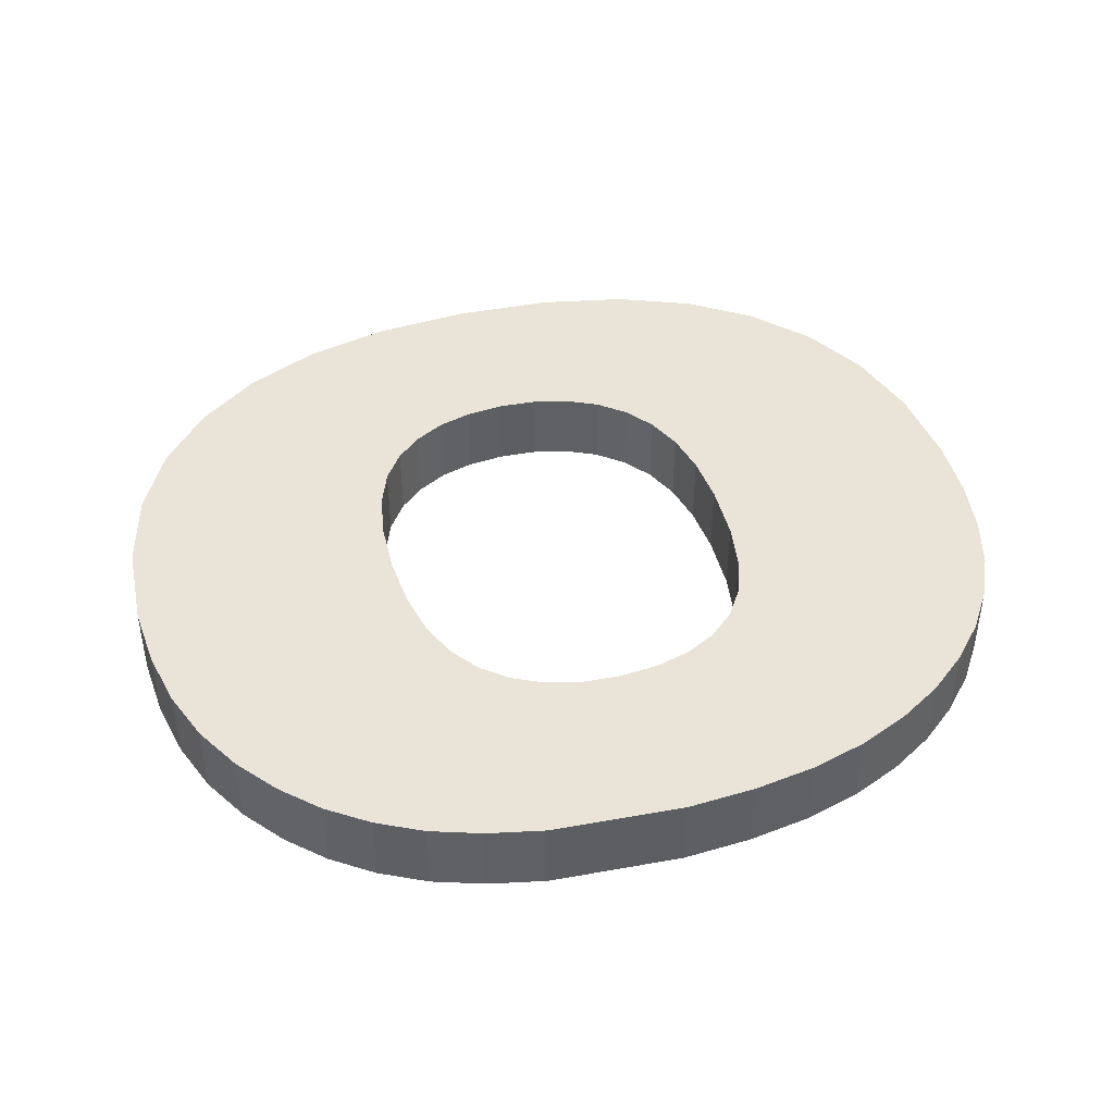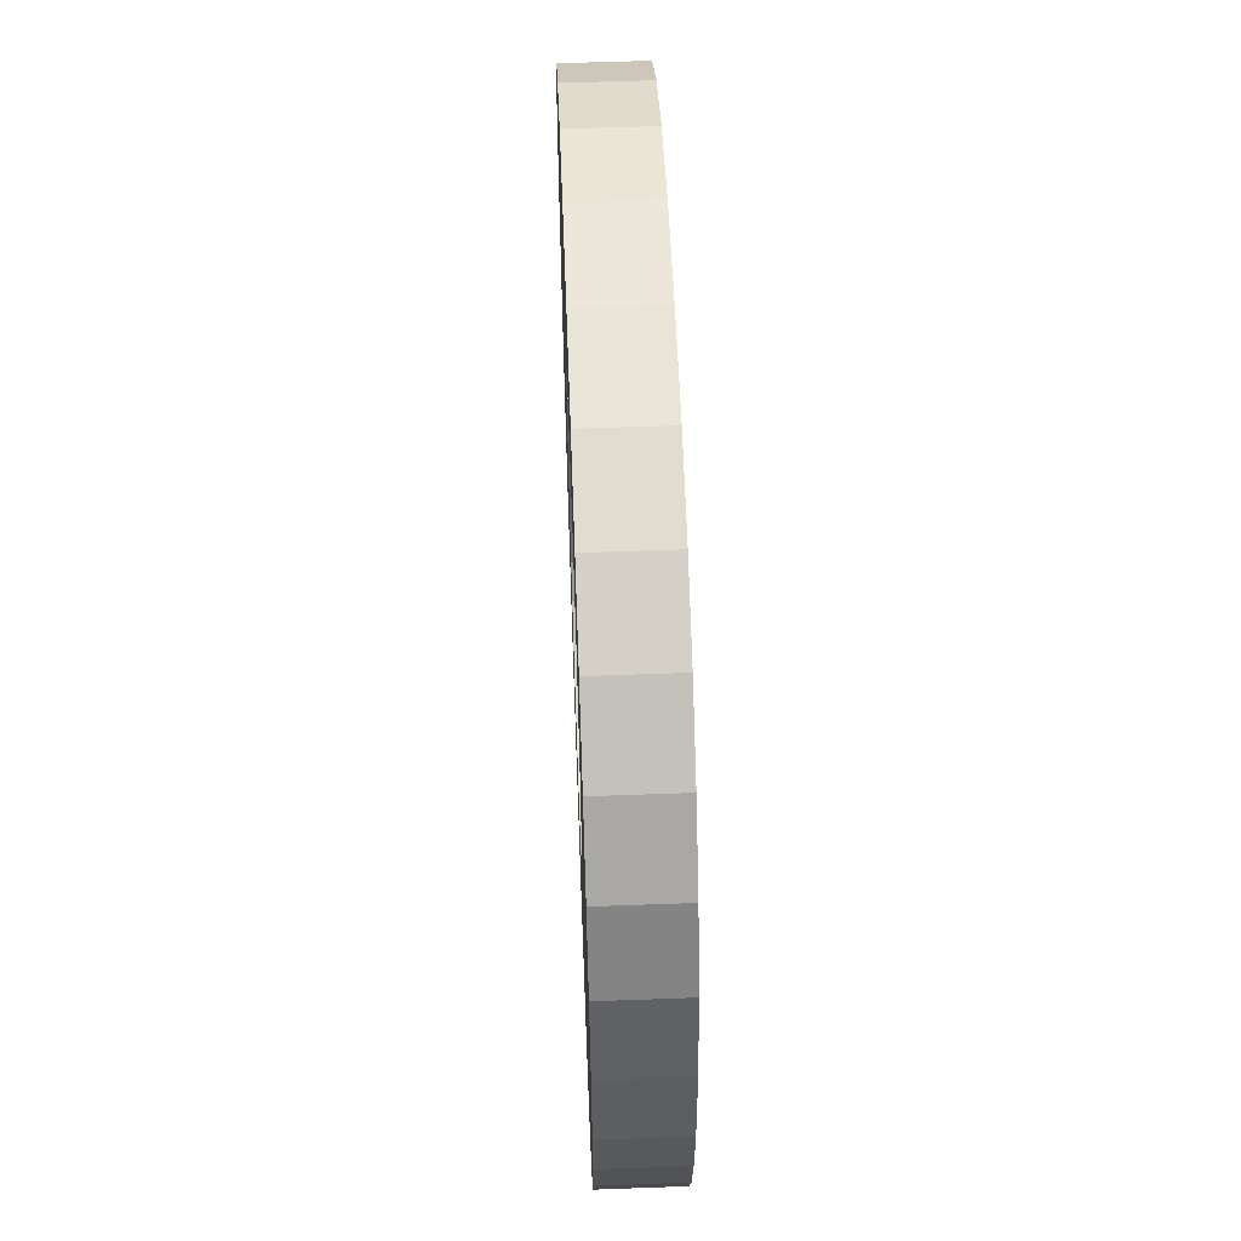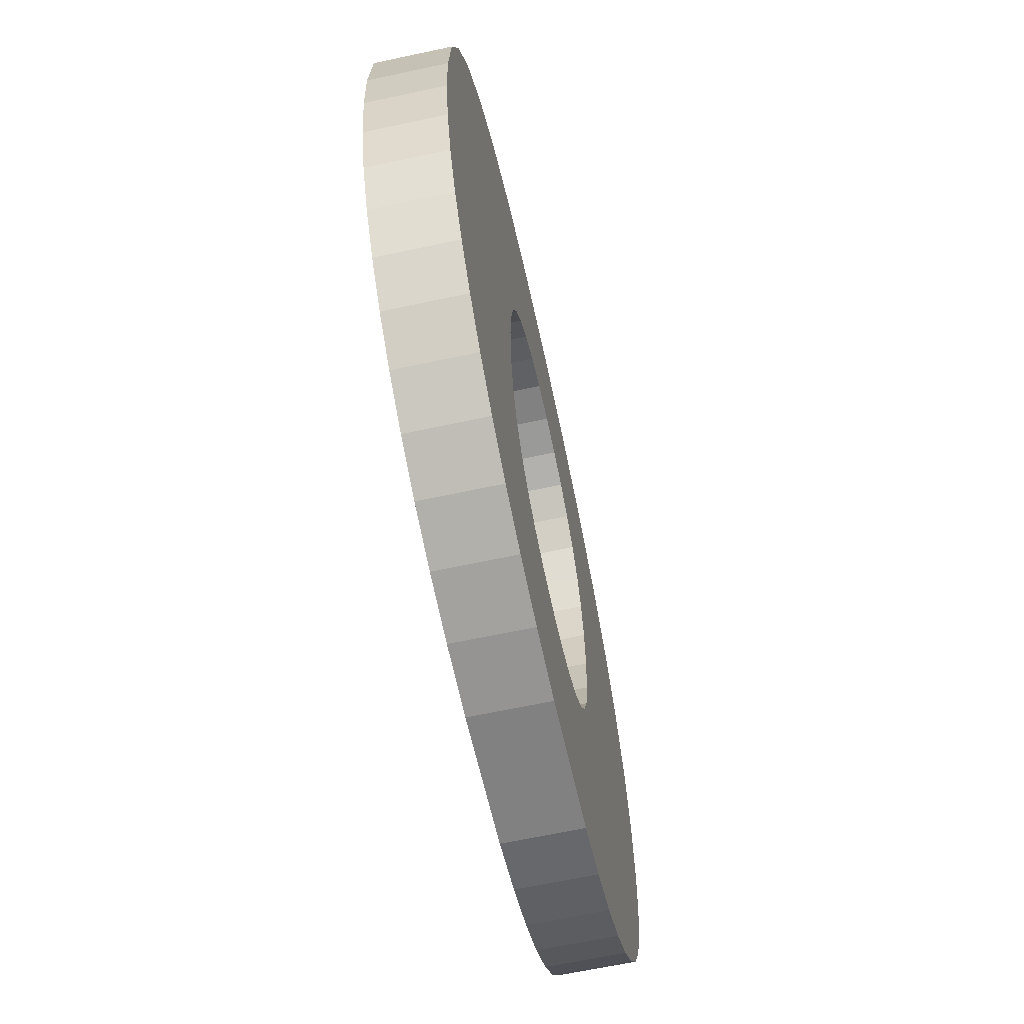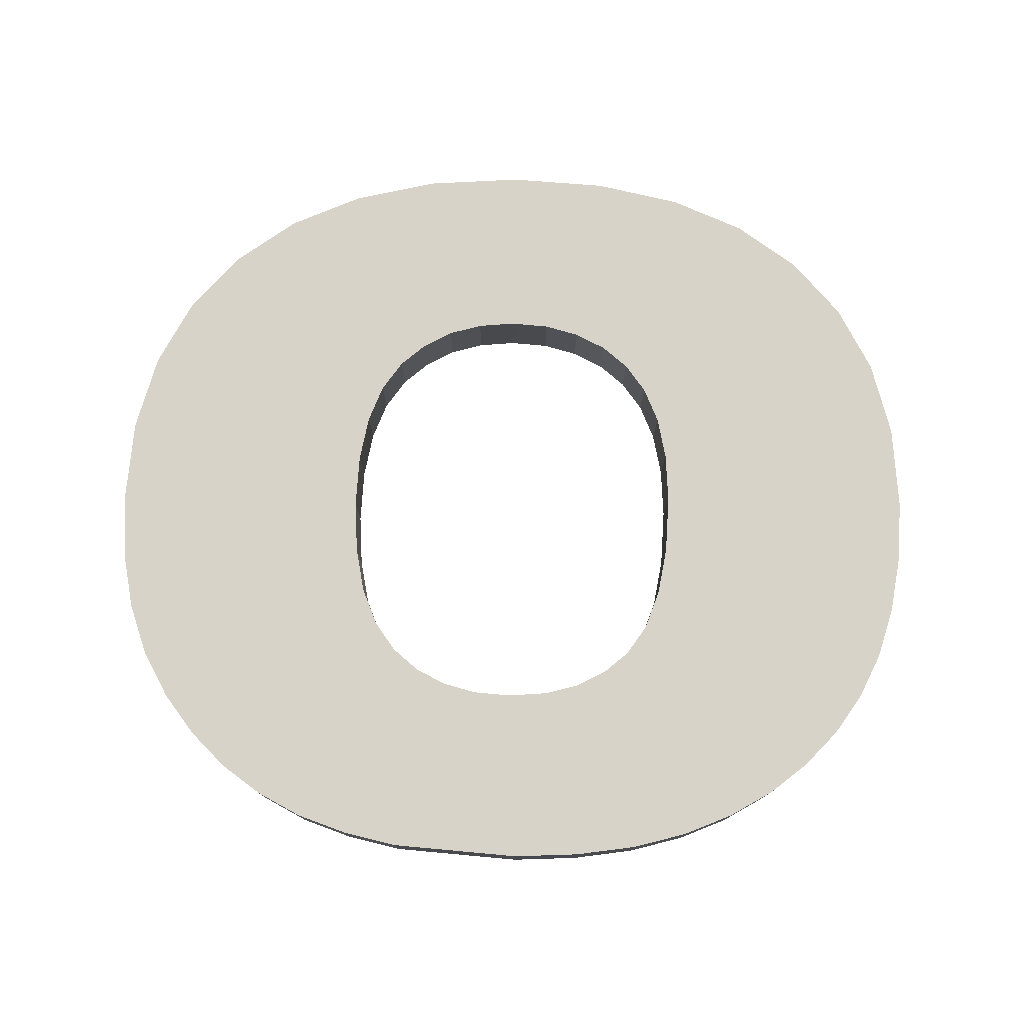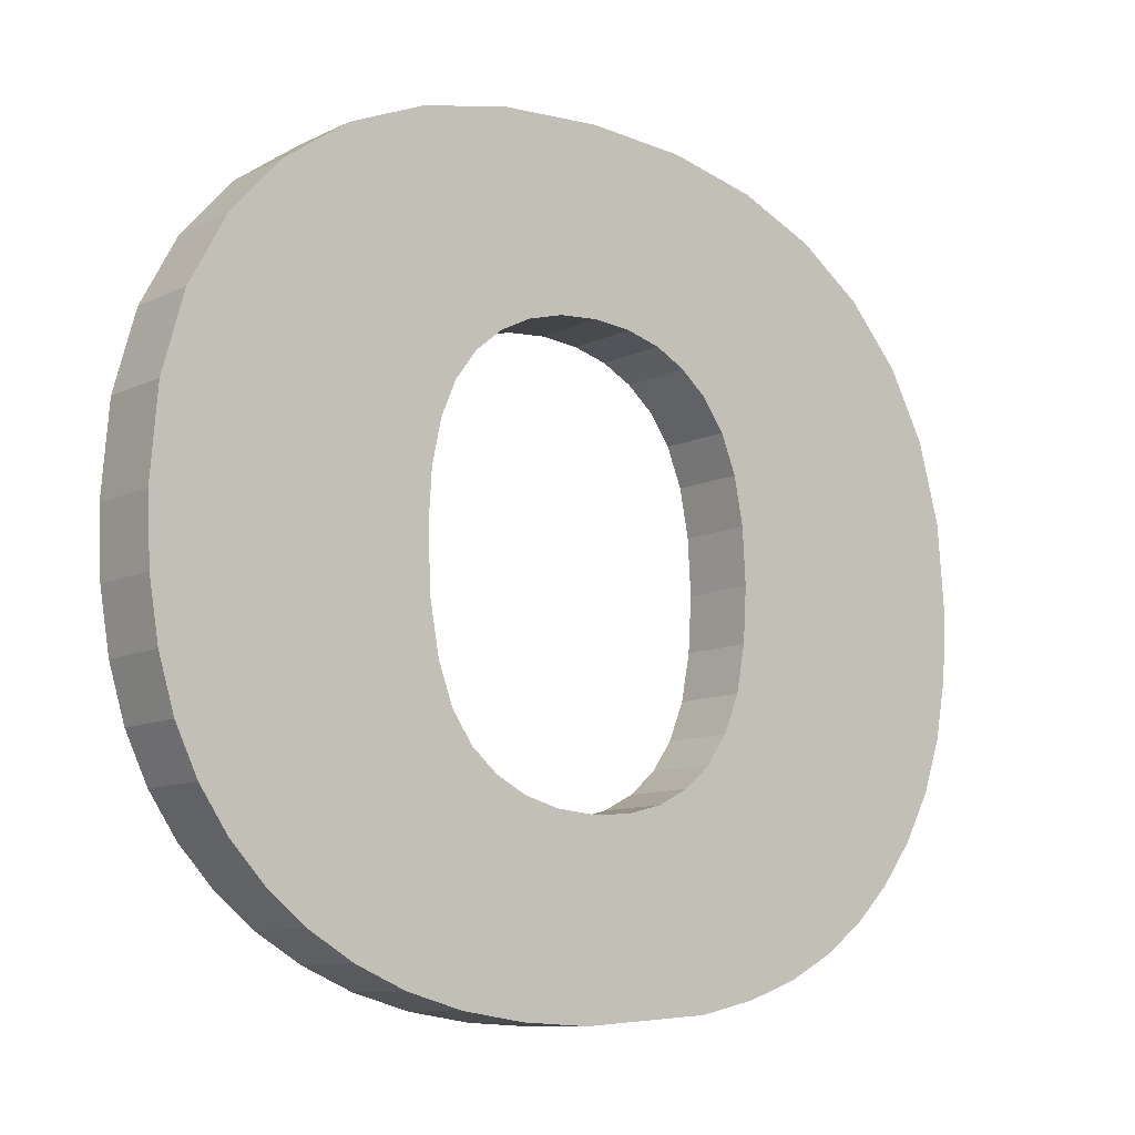
<metadata>
{"format":"obj","ext":"obj","renderer":"f3d","projection":"perspective","resolution":1024,"background":"white","views":[{"elev":43.4,"azim":-16.5,"up":"+Z"},{"elev":56.9,"azim":-92.2,"up":"+Y"},{"elev":-64.7,"azim":102.2,"up":"+Y"},{"elev":77.2,"azim":0.8,"up":"+Z"},{"elev":-10.2,"azim":140.6,"up":"+Y"}]}
</metadata>
<code>
o mesh266/mesh266-geometry#mesh266-geometry
v -0.01913 0.4697 0.5062
v -0.01914 0.469 0.5062
v -0.01916 0.4693 0.5062
v -0.0191 0.4688 0.5062
v -0.01916 0.4693 0.5066
v -0.01913 0.4697 0.5066
v -0.01904 0.47 0.5062
v -0.01914 0.469 0.5066
v -0.01904 0.47 0.5066
v -0.01902 0.4686 0.5062
v -0.0191 0.4688 0.5066
v -0.01888 0.4703 0.5066
v -0.01888 0.4703 0.5062
v -0.01902 0.4686 0.5066
v -0.01891 0.4684 0.5062
v -0.01867 0.4705 0.5066
v -0.01891 0.4684 0.5066
v -0.01878 0.4682 0.5062
v -0.01867 0.4705 0.5062
v -0.01878 0.4682 0.5066
v -0.0184 0.4707 0.5062
v -0.01863 0.468 0.5066
v -0.01863 0.468 0.5062
v -0.0184 0.4707 0.5066
v -0.01808 0.4709 0.5062
v -0.01846 0.4679 0.5062
v -0.01846 0.4679 0.5066
v -0.01808 0.4709 0.5066
v -0.01827 0.4678 0.5062
v -0.01827 0.4678 0.5066
v -0.01772 0.4709 0.5062
v -0.01806 0.4677 0.5062
v -0.01806 0.4677 0.5066
v -0.01772 0.4709 0.5066
v -0.018 0.4697 0.5062
v -0.01805 0.4693 0.5062
v -0.01805 0.4693 0.5066
v -0.018 0.4697 0.5066
v -0.01731 0.471 0.5062
v -0.01804 0.4695 0.5062
v -0.01794 0.4699 0.5062
v -0.01804 0.4691 0.5062
v -0.01782 0.4677 0.5066
v -0.01804 0.4691 0.5066
v -0.01804 0.4695 0.5066
v -0.01794 0.4699 0.5066
v -0.01731 0.471 0.5066
v -0.01761 0.4702 0.5062
v -0.01785 0.47 0.5062
v -0.01782 0.4677 0.5062
v -0.01785 0.47 0.5066
v -0.01761 0.4702 0.5066
v -0.01688 0.4709 0.5062
v -0.01774 0.4701 0.5062
v -0.01747 0.4702 0.5062
v -0.018 0.4689 0.5062
v -0.018 0.4689 0.5066
v -0.01726 0.4676 0.5066
v -0.01774 0.4701 0.5066
v -0.01747 0.4702 0.5066
v -0.01688 0.4709 0.5066
v -0.01714 0.4702 0.5062
v -0.01731 0.4702 0.5062
v -0.01794 0.4687 0.5062
v -0.01726 0.4676 0.5062
v -0.01774 0.4685 0.5066
v -0.01794 0.4687 0.5066
v -0.01731 0.4702 0.5066
v -0.01714 0.4702 0.5066
v -0.01651 0.4709 0.5062
v -0.01699 0.4702 0.5062
v -0.01785 0.4686 0.5062
v -0.01774 0.4685 0.5062
v -0.01698 0.4677 0.5066
v -0.01785 0.4686 0.5066
v -0.01761 0.4684 0.5066
v -0.01699 0.4702 0.5066
v -0.01651 0.4709 0.5066
v -0.01687 0.4701 0.5062
v -0.01761 0.4684 0.5062
v -0.01698 0.4677 0.5062
v -0.01713 0.4684 0.5066
v -0.01746 0.4684 0.5066
v -0.01687 0.4701 0.5066
v -0.01619 0.4707 0.5062
v -0.01675 0.47 0.5062
v -0.01746 0.4684 0.5062
v -0.01713 0.4684 0.5062
v -0.01671 0.4677 0.5066
v -0.0173 0.4684 0.5066
v -0.01698 0.4684 0.5066
v -0.01675 0.47 0.5066
v -0.01619 0.4707 0.5066
v -0.01648 0.4678 0.5062
v -0.01666 0.4699 0.5062
v -0.0173 0.4684 0.5062
v -0.01698 0.4684 0.5062
v -0.01671 0.4677 0.5062
v -0.01685 0.4685 0.5066
v -0.01666 0.4699 0.5066
v -0.01648 0.4678 0.5066
v -0.01593 0.4705 0.5062
v -0.01655 0.4693 0.5062
v -0.01627 0.4678 0.5062
v -0.0166 0.4697 0.5062
v -0.01685 0.4685 0.5062
v -0.01675 0.4686 0.5066
v -0.0166 0.4697 0.5066
v -0.01655 0.4693 0.5066
v -0.01627 0.4678 0.5066
v -0.01593 0.4705 0.5066
v -0.01608 0.4679 0.5062
v -0.01656 0.4691 0.5062
v -0.01656 0.4696 0.5062
v -0.01675 0.4686 0.5062
v -0.01666 0.4687 0.5066
v -0.01656 0.4696 0.5066
v -0.01656 0.4691 0.5066
v -0.01608 0.4679 0.5066
v -0.01571 0.4703 0.5066
v -0.01591 0.4681 0.5062
v -0.0166 0.4689 0.5062
v -0.01666 0.4687 0.5062
v -0.0166 0.4689 0.5066
v -0.01591 0.4681 0.5066
v -0.01571 0.4703 0.5062
v -0.01556 0.47 0.5066
v -0.01577 0.4682 0.5066
v -0.01577 0.4682 0.5062
v -0.01556 0.47 0.5062
v -0.01565 0.4684 0.5066
v -0.01565 0.4684 0.5062
v -0.01547 0.4697 0.5066
v -0.01556 0.4686 0.5066
v -0.01547 0.4697 0.5062
v -0.01556 0.4686 0.5062
v -0.01544 0.4693 0.5066
v -0.01549 0.4688 0.5066
v -0.01549 0.4688 0.5062
v -0.01544 0.4693 0.5062
v -0.01545 0.4691 0.5066
v -0.01545 0.4691 0.5062
f 1 2 3
f 2 1 4
f 3 2 1
f 4 1 2
f 2 5 3
f 3 5 2
f 3 6 1
f 1 6 3
f 4 1 7
f 7 1 4
f 4 8 2
f 2 8 4
f 5 2 8
f 8 2 5
f 6 3 5
f 5 3 6
f 9 1 6
f 6 1 9
f 1 9 7
f 7 9 1
f 4 7 10
f 10 7 4
f 8 4 11
f 11 4 8
f 8 6 5
f 5 6 8
f 6 11 9
f 9 11 6
f 12 7 9
f 9 7 12
f 10 7 13
f 13 7 10
f 10 11 4
f 4 11 10
f 6 8 11
f 11 8 6
f 9 11 14
f 14 11 9
f 7 12 13
f 13 12 7
f 9 14 12
f 12 14 9
f 10 13 15
f 15 13 10
f 11 10 14
f 14 10 11
f 16 13 12
f 12 13 16
f 12 14 17
f 17 14 12
f 15 13 18
f 18 13 15
f 15 14 10
f 10 14 15
f 13 16 19
f 19 16 13
f 12 20 16
f 16 20 12
f 14 15 17
f 17 15 14
f 12 17 20
f 20 17 12
f 18 13 19
f 19 13 18
f 18 17 15
f 15 17 18
f 16 21 19
f 19 21 16
f 16 20 22
f 22 20 16
f 17 18 20
f 20 18 17
f 18 19 23
f 23 19 18
f 21 16 24
f 24 16 21
f 23 19 21
f 21 19 23
f 20 23 22
f 22 23 20
f 16 22 24
f 24 22 16
f 23 20 18
f 18 20 23
f 24 25 21
f 21 25 24
f 23 21 26
f 26 21 23
f 23 27 22
f 22 27 23
f 24 22 27
f 27 22 24
f 25 24 28
f 28 24 25
f 29 21 25
f 25 21 29
f 26 21 29
f 29 21 26
f 27 23 26
f 26 23 27
f 24 27 30
f 30 27 24
f 24 30 28
f 28 30 24
f 28 31 25
f 25 31 28
f 29 25 32
f 32 25 29
f 30 26 29
f 29 26 30
f 26 30 27
f 27 30 26
f 28 30 33
f 33 30 28
f 31 28 34
f 34 28 31
f 35 25 31
f 31 25 35
f 32 25 36
f 36 25 32
f 33 29 32
f 32 29 33
f 29 33 30
f 30 33 29
f 28 33 37
f 37 33 28
f 28 38 34
f 34 38 28
f 34 39 31
f 31 39 34
f 40 25 35
f 35 25 40
f 35 31 41
f 41 31 35
f 36 25 40
f 40 25 36
f 42 32 36
f 36 32 42
f 32 43 33
f 33 43 32
f 33 44 37
f 37 44 33
f 28 37 45
f 45 37 28
f 28 45 38
f 38 45 28
f 34 38 46
f 46 38 34
f 39 34 47
f 47 34 39
f 48 31 39
f 39 31 48
f 35 45 40
f 40 45 35
f 41 31 49
f 49 31 41
f 41 38 35
f 35 38 41
f 40 37 36
f 36 37 40
f 32 42 50
f 50 42 32
f 36 44 42
f 42 44 36
f 43 32 50
f 50 32 43
f 44 33 43
f 43 33 44
f 44 36 37
f 37 36 44
f 37 40 45
f 45 40 37
f 45 35 38
f 38 35 45
f 38 41 46
f 46 41 38
f 34 46 51
f 51 46 34
f 34 52 47
f 47 52 34
f 47 53 39
f 39 53 47
f 54 31 48
f 48 31 54
f 48 39 55
f 55 39 48
f 49 31 54
f 54 31 49
f 49 46 41
f 41 46 49
f 50 42 56
f 56 42 50
f 57 42 44
f 44 42 57
f 50 58 43
f 43 58 50
f 44 43 57
f 57 43 44
f 46 49 51
f 51 49 46
f 34 51 59
f 59 51 34
f 34 59 52
f 52 59 34
f 47 52 60
f 60 52 47
f 53 47 61
f 61 47 53
f 62 39 53
f 53 39 62
f 52 54 48
f 48 54 52
f 55 39 63
f 63 39 55
f 60 48 55
f 55 48 60
f 59 49 54
f 54 49 59
f 42 57 56
f 56 57 42
f 50 56 64
f 64 56 50
f 58 50 65
f 65 50 58
f 66 43 58
f 58 43 66
f 57 43 67
f 67 43 57
f 49 59 51
f 51 59 49
f 54 52 59
f 59 52 54
f 48 60 52
f 52 60 48
f 47 60 68
f 68 60 47
f 47 69 61
f 61 69 47
f 61 70 53
f 53 70 61
f 63 39 62
f 62 39 63
f 62 53 71
f 71 53 62
f 68 55 63
f 63 55 68
f 55 68 60
f 60 68 55
f 67 56 57
f 57 56 67
f 56 67 64
f 64 67 56
f 50 64 72
f 72 64 50
f 50 73 65
f 65 73 50
f 65 74 58
f 58 74 65
f 75 43 66
f 66 43 75
f 66 58 76
f 76 58 66
f 67 43 75
f 75 43 67
f 47 68 69
f 69 68 47
f 61 69 77
f 77 69 61
f 70 61 78
f 78 61 70
f 79 53 70
f 70 53 79
f 69 63 62
f 62 63 69
f 71 53 79
f 79 53 71
f 77 62 71
f 71 62 77
f 63 69 68
f 68 69 63
f 75 64 67
f 67 64 75
f 64 75 72
f 72 75 64
f 50 72 73
f 73 72 50
f 65 73 80
f 80 73 65
f 74 65 81
f 81 65 74
f 82 58 74
f 74 58 82
f 73 75 66
f 66 75 73
f 76 58 83
f 83 58 76
f 80 66 76
f 76 66 80
f 62 77 69
f 69 77 62
f 61 77 84
f 84 77 61
f 61 84 78
f 78 84 61
f 78 85 70
f 70 85 78
f 79 70 86
f 86 70 79
f 84 71 79
f 79 71 84
f 71 84 77
f 77 84 71
f 75 73 72
f 72 73 75
f 66 80 73
f 73 80 66
f 65 80 87
f 87 80 65
f 65 88 81
f 81 88 65
f 81 89 74
f 74 89 81
f 90 58 82
f 82 58 90
f 82 74 91
f 91 74 82
f 83 58 90
f 90 58 83
f 87 76 83
f 83 76 87
f 76 87 80
f 80 87 76
f 78 84 92
f 92 84 78
f 85 78 93
f 93 78 85
f 94 70 85
f 85 70 94
f 86 70 95
f 95 70 86
f 92 79 86
f 86 79 92
f 79 92 84
f 84 92 79
f 65 87 96
f 96 87 65
f 65 96 88
f 88 96 65
f 81 88 97
f 97 88 81
f 89 81 98
f 98 81 89
f 99 74 89
f 89 74 99
f 88 90 82
f 82 90 88
f 91 74 99
f 99 74 91
f 97 82 91
f 91 82 97
f 96 83 90
f 90 83 96
f 83 96 87
f 87 96 83
f 78 92 100
f 100 92 78
f 78 101 93
f 93 101 78
f 93 102 85
f 85 102 93
f 94 103 70
f 70 103 94
f 94 85 104
f 104 85 94
f 95 70 105
f 105 70 95
f 95 92 86
f 86 92 95
f 90 88 96
f 96 88 90
f 82 97 88
f 88 97 82
f 81 97 106
f 106 97 81
f 81 106 98
f 98 106 81
f 98 101 89
f 89 101 98
f 99 89 107
f 107 89 99
f 106 91 99
f 99 91 106
f 91 106 97
f 97 106 91
f 92 95 100
f 100 95 92
f 78 100 108
f 108 100 78
f 109 101 78
f 78 101 109
f 93 101 110
f 110 101 93
f 102 93 111
f 111 93 102
f 112 85 102
f 102 85 112
f 94 113 103
f 103 113 94
f 114 70 103
f 103 70 114
f 104 85 112
f 112 85 104
f 110 94 104
f 104 94 110
f 105 70 114
f 114 70 105
f 105 100 95
f 95 100 105
f 98 106 115
f 115 106 98
f 101 98 94
f 94 98 101
f 116 89 101
f 101 89 116
f 107 89 116
f 116 89 107
f 115 99 107
f 107 99 115
f 99 115 106
f 106 115 99
f 100 105 108
f 108 105 100
f 78 108 117
f 117 108 78
f 118 101 109
f 109 101 118
f 78 117 109
f 109 117 78
f 94 110 101
f 101 110 94
f 93 110 119
f 119 110 93
f 93 119 111
f 111 119 93
f 120 102 111
f 111 102 120
f 112 102 121
f 121 102 112
f 94 122 113
f 113 122 94
f 113 109 103
f 103 109 113
f 103 117 114
f 114 117 103
f 119 104 112
f 112 104 119
f 104 119 110
f 110 119 104
f 114 108 105
f 105 108 114
f 98 115 123
f 123 115 98
f 98 123 94
f 94 123 98
f 116 101 124
f 124 101 116
f 116 115 107
f 107 115 116
f 108 114 117
f 117 114 108
f 124 101 118
f 118 101 124
f 109 113 118
f 118 113 109
f 117 103 109
f 109 103 117
f 111 119 125
f 125 119 111
f 102 120 126
f 126 120 102
f 111 125 120
f 120 125 111
f 121 102 126
f 126 102 121
f 125 112 121
f 121 112 125
f 94 123 122
f 122 123 94
f 122 118 113
f 113 118 122
f 112 125 119
f 119 125 112
f 115 116 123
f 123 116 115
f 124 123 116
f 116 123 124
f 118 122 124
f 124 122 118
f 127 126 120
f 120 126 127
f 120 125 128
f 128 125 120
f 121 126 129
f 129 126 121
f 129 125 121
f 121 125 129
f 123 124 122
f 122 124 123
f 126 127 130
f 130 127 126
f 120 131 127
f 127 131 120
f 125 129 128
f 128 129 125
f 120 128 131
f 131 128 120
f 129 126 132
f 132 126 129
f 133 130 127
f 127 130 133
f 132 126 130
f 130 126 132
f 127 131 134
f 134 131 127
f 132 128 129
f 129 128 132
f 128 132 131
f 131 132 128
f 130 133 135
f 135 133 130
f 127 134 133
f 133 134 127
f 132 130 136
f 136 130 132
f 131 136 134
f 134 136 131
f 136 131 132
f 132 131 136
f 137 135 133
f 133 135 137
f 136 130 135
f 135 130 136
f 133 134 138
f 138 134 133
f 139 134 136
f 136 134 139
f 135 137 140
f 140 137 135
f 133 141 137
f 137 141 133
f 136 135 139
f 139 135 136
f 134 139 138
f 138 139 134
f 133 138 141
f 141 138 133
f 141 140 137
f 137 140 141
f 142 135 140
f 140 135 142
f 139 135 142
f 142 135 139
f 142 138 139
f 139 138 142
f 138 142 141
f 141 142 138
f 140 141 142
f 142 141 140

</code>
